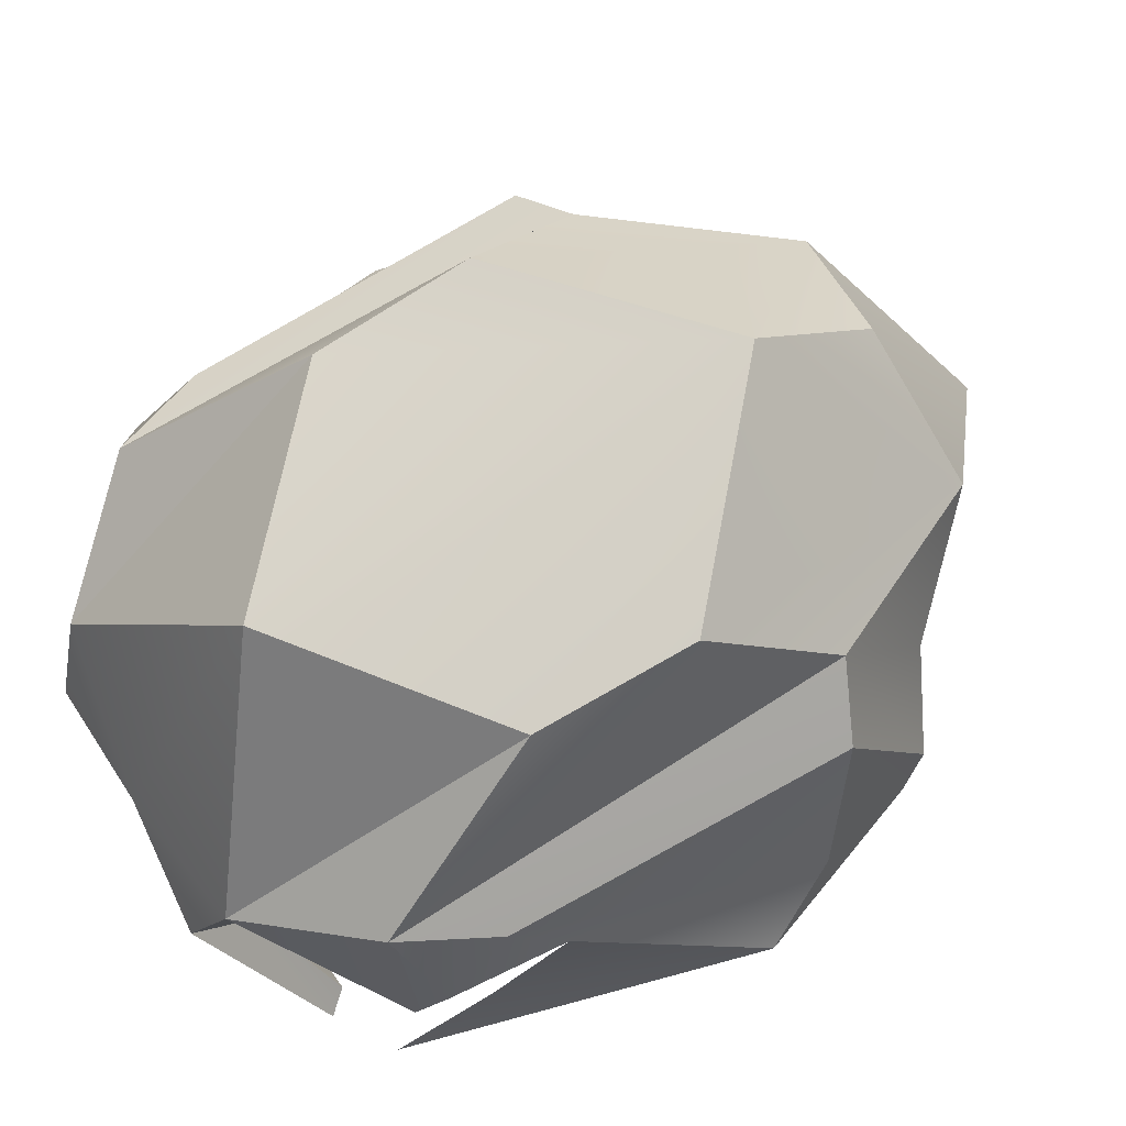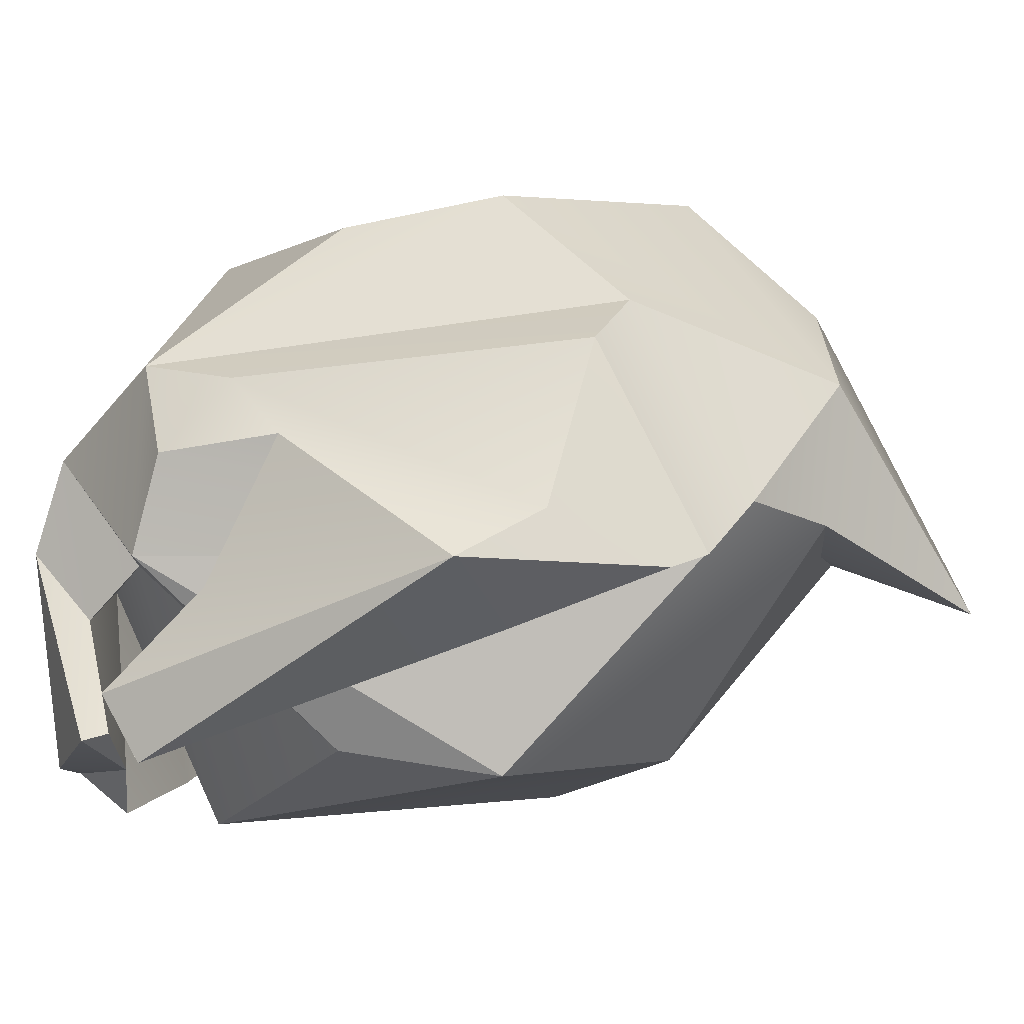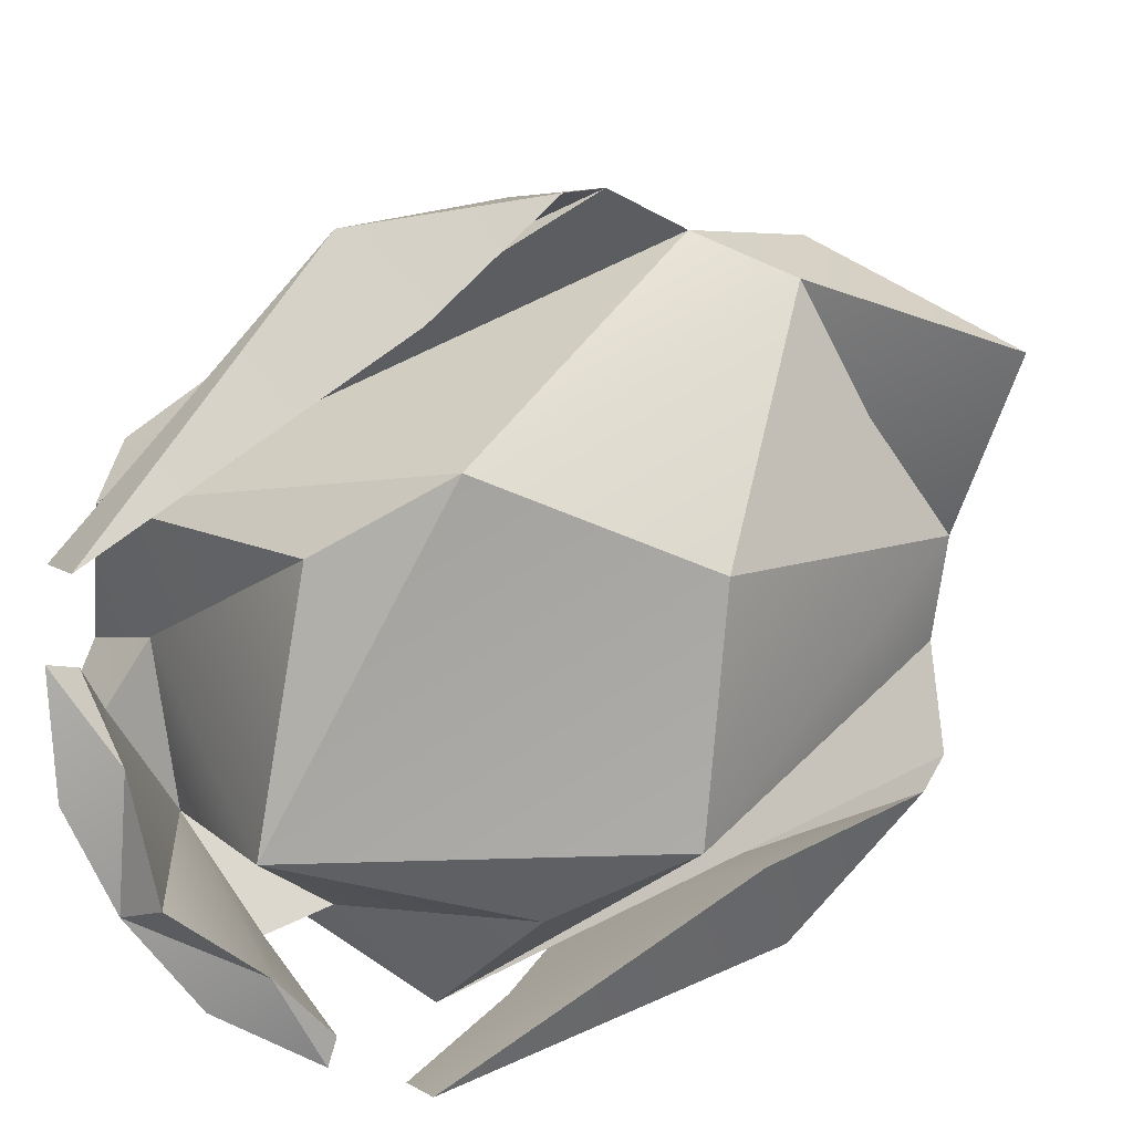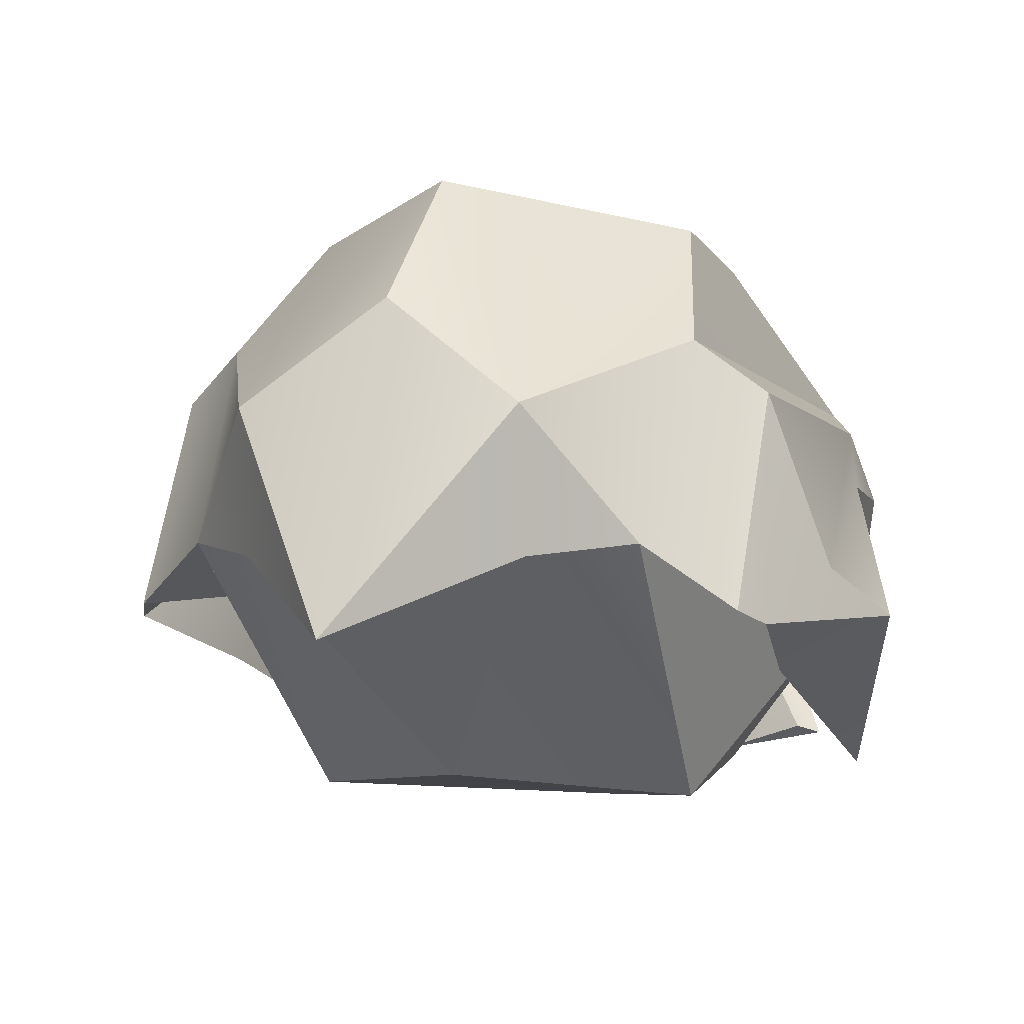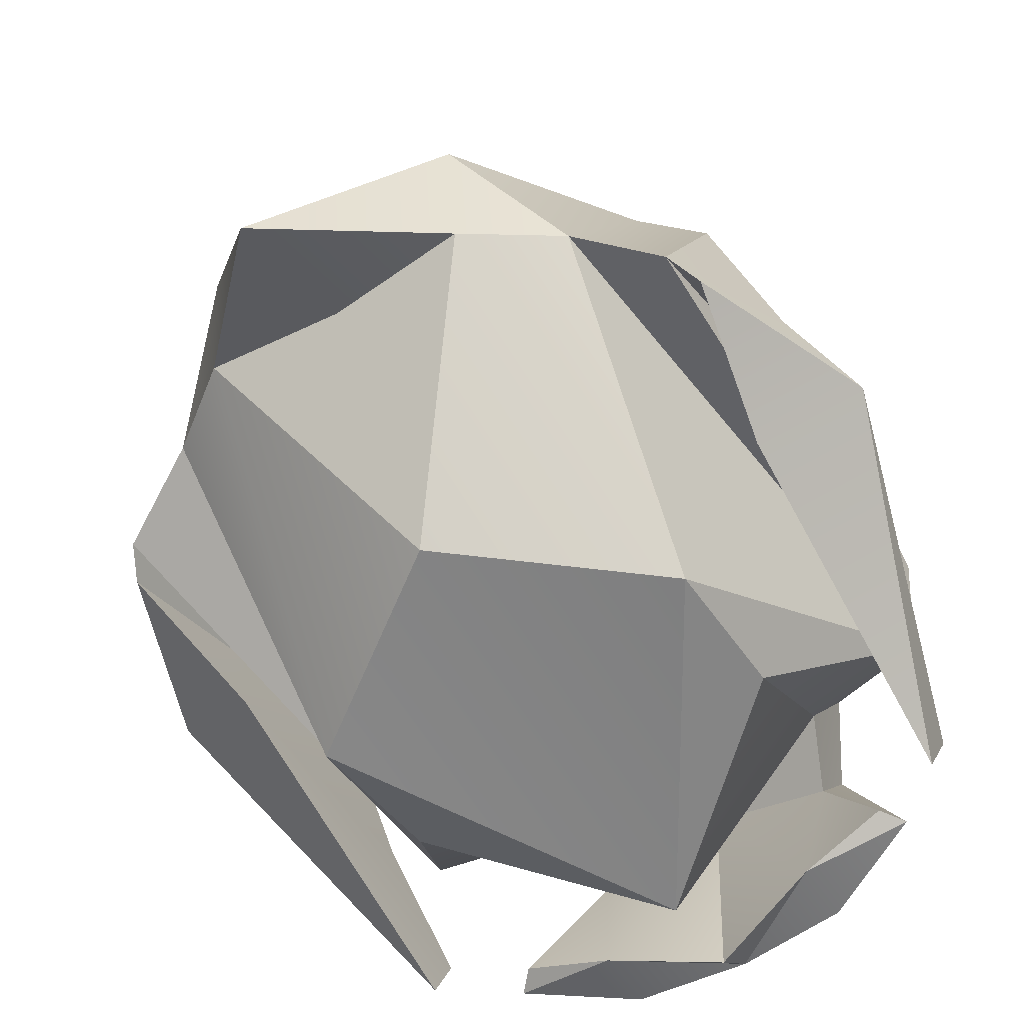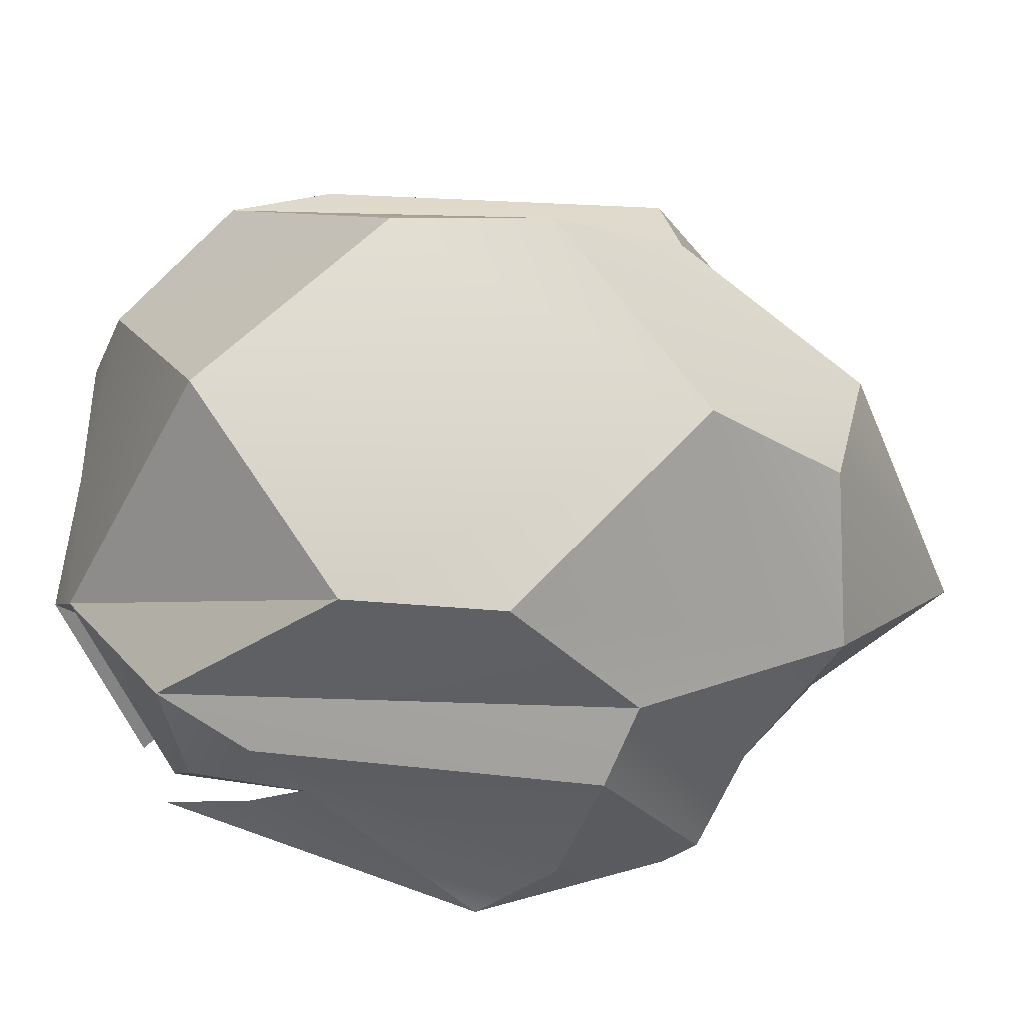
<metadata>
{"format":"obj","ext":"obj","renderer":"f3d","projection":"perspective","resolution":1024,"background":"white","views":[{"elev":70.9,"azim":-119.1,"up":"+Y"},{"elev":-9.1,"azim":-82.0,"up":"+Y"},{"elev":-70.6,"azim":-59.3,"up":"+Y"},{"elev":-0.5,"azim":21.4,"up":"+Y"},{"elev":-55.3,"azim":32.1,"up":"+Y"},{"elev":69.6,"azim":-84.0,"up":"+Y"}]}
</metadata>
<code>
v 1.33 -0.8186 -2.081
v 1.389 -0.3798 -1.628
v 1.4 -0.286 0.4946
v 1.401 0.6401 0.03149
v 0 -0.2149 -2.425
v 0 0.001035 -2.587
v 0.8913 -1.04 -1.151
v 0.9069 -1.157 -0.4296
v 0.8913 1.293 -1.151
v 0.9069 1.41 -0.4296
v 0.6023 -0.111 -2.63
v 0.6023 -0.4192 -2.367
v 1.027 -0.996 -2.259
v 0.5288 -1.085 -2.513
v 0.5288 -1.092 -2.202
v 0.9398 -0.9589 -2.163
v 0.7165 0.2982 -2.476
v 0.7165 -0.191 -2.109
v 1.309 -1.112 -1.921
v 1.344 -0.5774 -0.3554
v 0 -1.265 -2.349
v 0 -1.075 -2.58
v 1.81 -0.332 -0.4973
v 1.479 -0.3466 0.3461
v 0 -0.3873 1.599
v 0 1.023 0.9231
v 0 -0.1083 0.9231
v 1.63 -0.1133 -0.1425
v 1.465 0.2546 -1.3
v 1.376 0.5174 -1.531
v 1.422 0.1935 -1.831
v 0 1.358 -1.904
v 0 -1.318 -1.904
v 0 1.587 0.328
v 0 -1.037 0.2115
v 0.6368 -0.06103 0.9599
v 1.029 -0.00917 0.6664
v 0.6368 0.5658 1.033
v 1.105 0.8673 0.1503
v 1.328 -0.2328 -1.962
v 1.188 0.6223 -1.962
v -1.33 -0.8186 -2.081
v -1.389 -0.3798 -1.628
v -1.4 -0.286 0.4946
v -1.401 0.6401 0.03149
v -0.8913 -1.04 -1.151
v -0.9069 -1.157 -0.4296
v -0.8913 1.293 -1.151
v -0.9069 1.41 -0.4296
v -0.6023 -0.111 -2.63
v -0.6023 -0.4192 -2.367
v -1.027 -0.996 -2.259
v -0.5288 -1.085 -2.513
v -0.5288 -1.092 -2.202
v -0.9398 -0.9589 -2.163
v -0.7165 0.2982 -2.476
v -0.7165 -0.191 -2.109
v -1.309 -1.112 -1.921
v -1.344 -0.5774 -0.3554
v -1.81 -0.332 -0.4973
v -1.479 -0.3466 0.3461
v -1.63 -0.1133 -0.1425
v -1.465 0.2546 -1.3
v -1.376 0.5174 -1.531
v -1.422 0.1935 -1.831
v -0.6368 -0.06103 0.9599
v -1.029 -0.00917 0.6664
v -0.6368 0.5658 1.033
v -1.105 0.8673 0.1503
v -1.328 -0.2328 -1.962
v -1.188 0.6223 -1.962
o Bird_1
f 8 35 33
f 33 7 8
f 36 27 35
f 35 8 36
f 34 10 9
f 9 32 34
f 38 10 34
f 34 26 38
f 8 7 40
f 40 37 8
f 10 39 41
f 31 30 29
f 23 20 19
f 25 36 38
f 26 25 38
f 25 27 36
f 38 39 10
f 41 17 9
f 37 36 8
f 7 18 40
f 9 17 32
f 33 18 7
f 11 6 17
f 6 32 17
f 41 9 10
f 12 16 13
f 13 11 12
f 17 18 12
f 18 5 12
f 18 33 5
f 13 14 11
f 12 11 17
f 15 21 22
f 22 14 15
f 14 6 11
f 14 22 6
f 39 3 4
f 39 37 3
f 13 16 15
f 15 14 13
f 40 18 17
f 17 41 40
f 4 24 28
f 4 3 24
f 41 4 30
f 41 39 4
f 30 28 29
f 30 4 28
f 29 23 2
f 29 28 23
f 23 28 24
f 24 20 23
f 31 40 41
f 41 30 31
f 38 36 37
f 37 39 38
f 12 5 15
f 12 15 16
f 5 21 15
f 20 2 1
f 19 20 1
f 1 2 23
f 19 1 23
f 29 2 20
f 24 29 20
f 3 31 29
f 37 40 3
f 40 31 3
f 3 29 24
f 35 47 33
f 46 33 47
f 27 66 35
f 47 35 66
f 49 34 48
f 32 48 34
f 49 68 34
f 26 34 68
f 46 47 70
f 67 70 47
f 69 49 71
f 64 65 63
f 59 60 58
f 66 25 68
f 25 26 68
f 27 25 66
f 69 68 49
f 56 71 48
f 66 67 47
f 57 46 70
f 56 48 32
f 57 33 46
f 6 50 56
f 32 6 56
f 48 71 49
f 55 51 52
f 50 52 51
f 57 56 51
f 5 57 51
f 33 57 5
f 53 52 50
f 50 51 56
f 21 54 22
f 53 22 54
f 6 53 50
f 22 53 6
f 44 69 45
f 67 69 44
f 55 52 54
f 53 54 52
f 57 70 56
f 71 56 70
f 61 45 62
f 44 45 61
f 45 71 64
f 69 71 45
f 62 64 63
f 45 64 62
f 60 63 43
f 62 63 60
f 62 60 61
f 59 61 60
f 70 65 71
f 64 71 65
f 66 68 67
f 69 67 68
f 5 51 54
f 54 51 55
f 21 5 54
f 43 59 42
f 59 58 42
f 43 42 60
f 42 58 60
f 43 63 59
f 63 61 59
f 65 44 63
f 70 67 44
f 65 70 44
f 63 44 61

</code>
